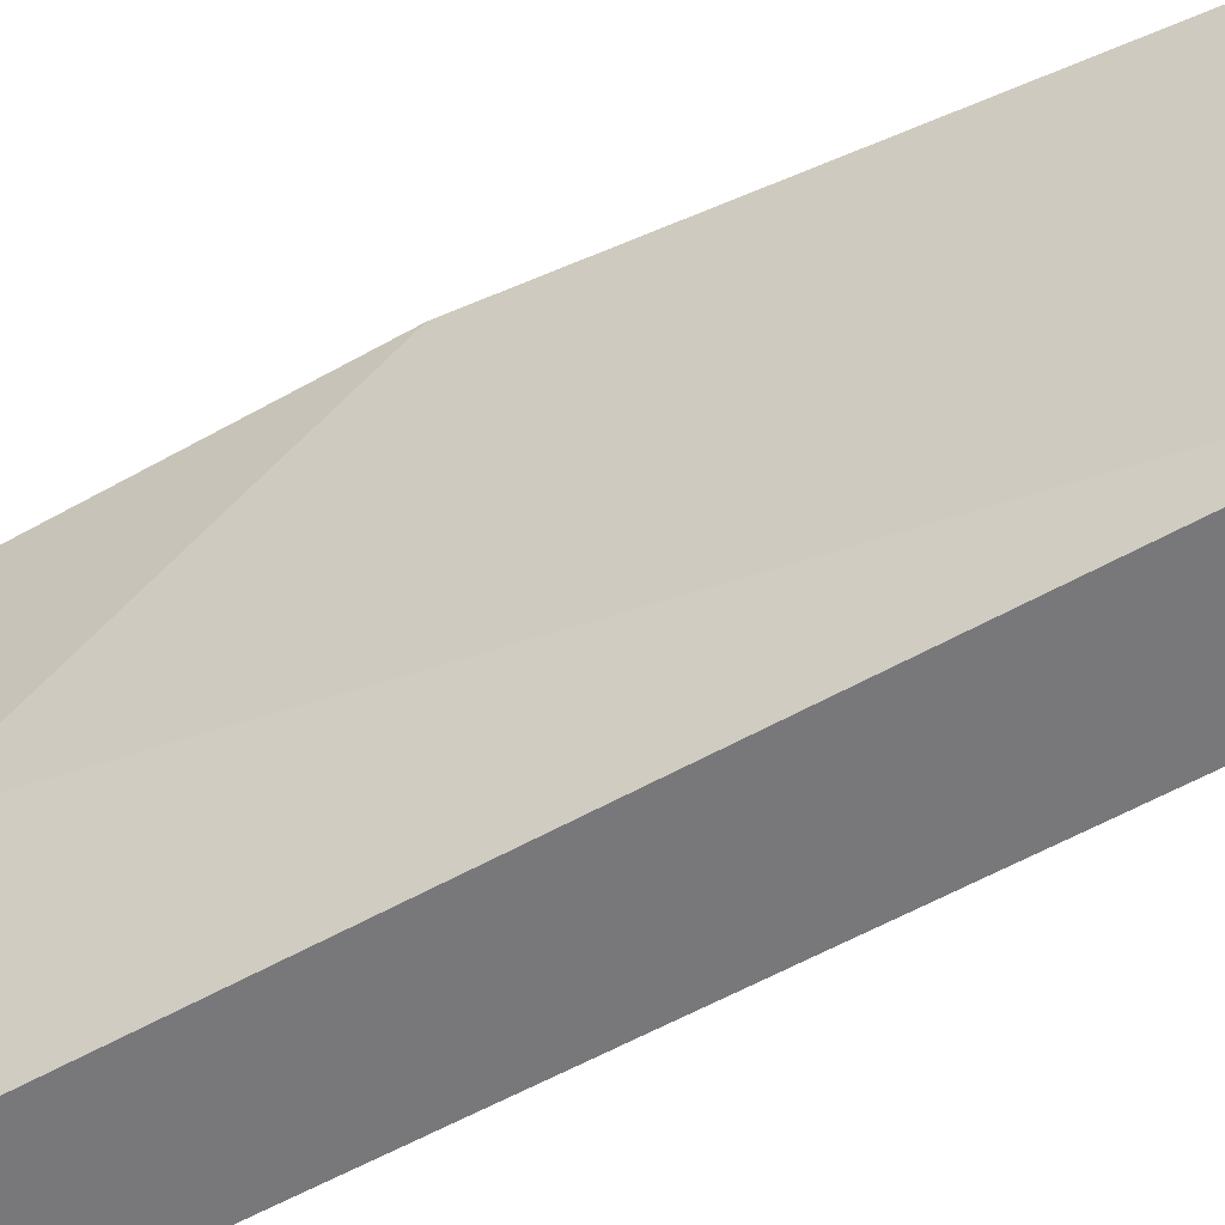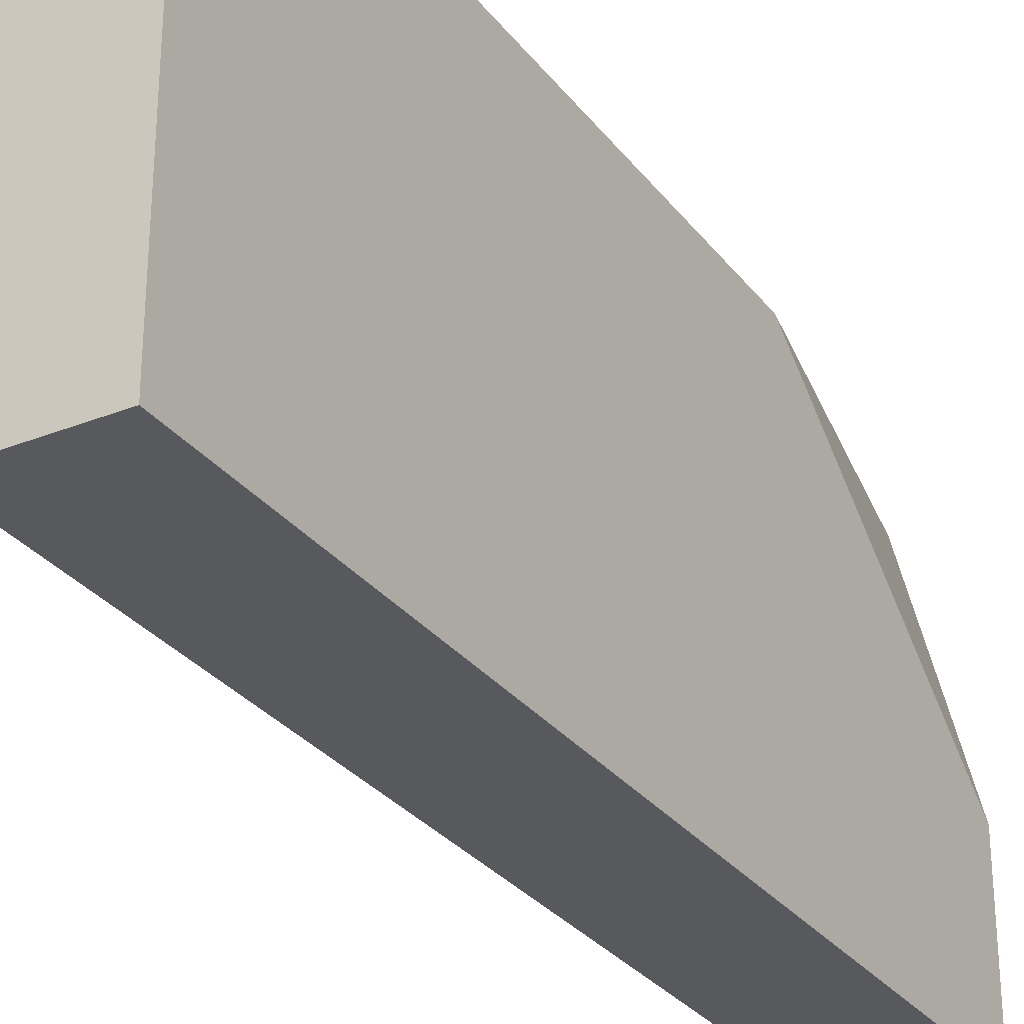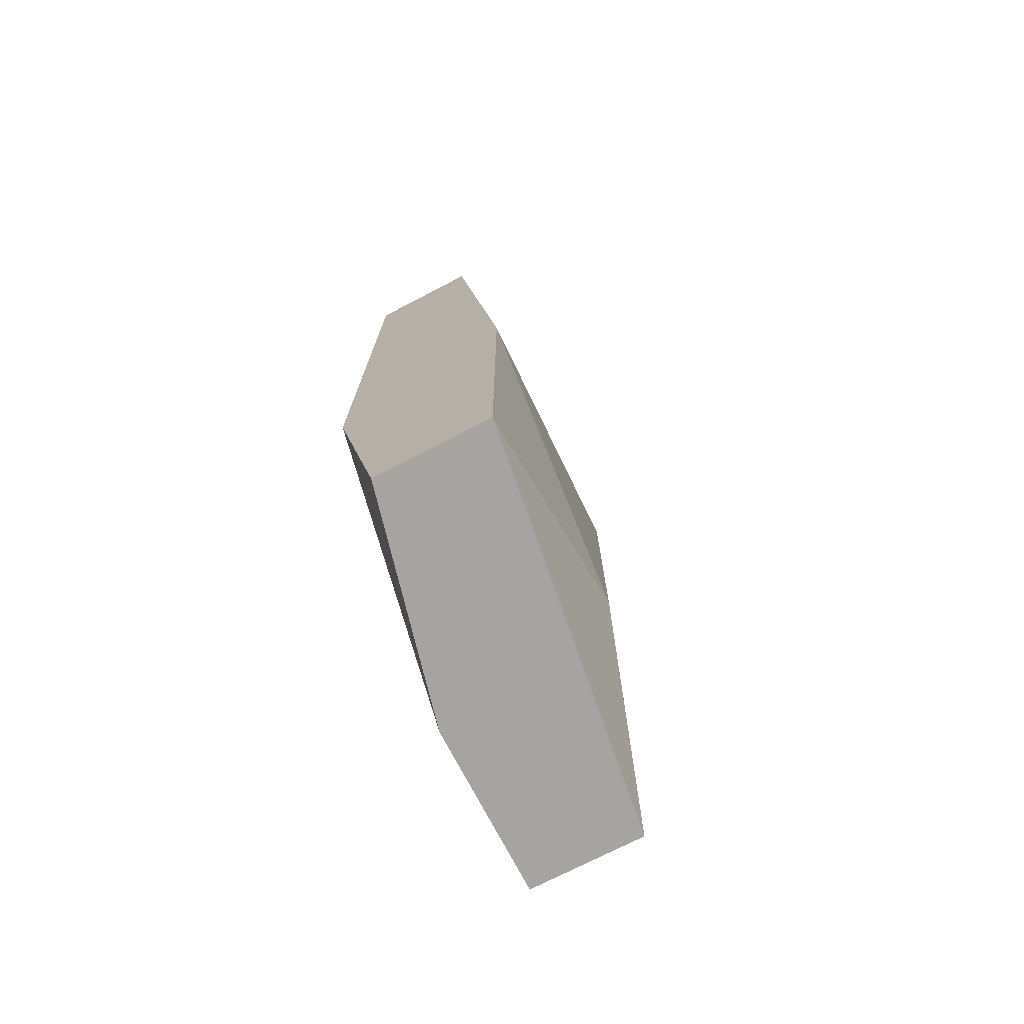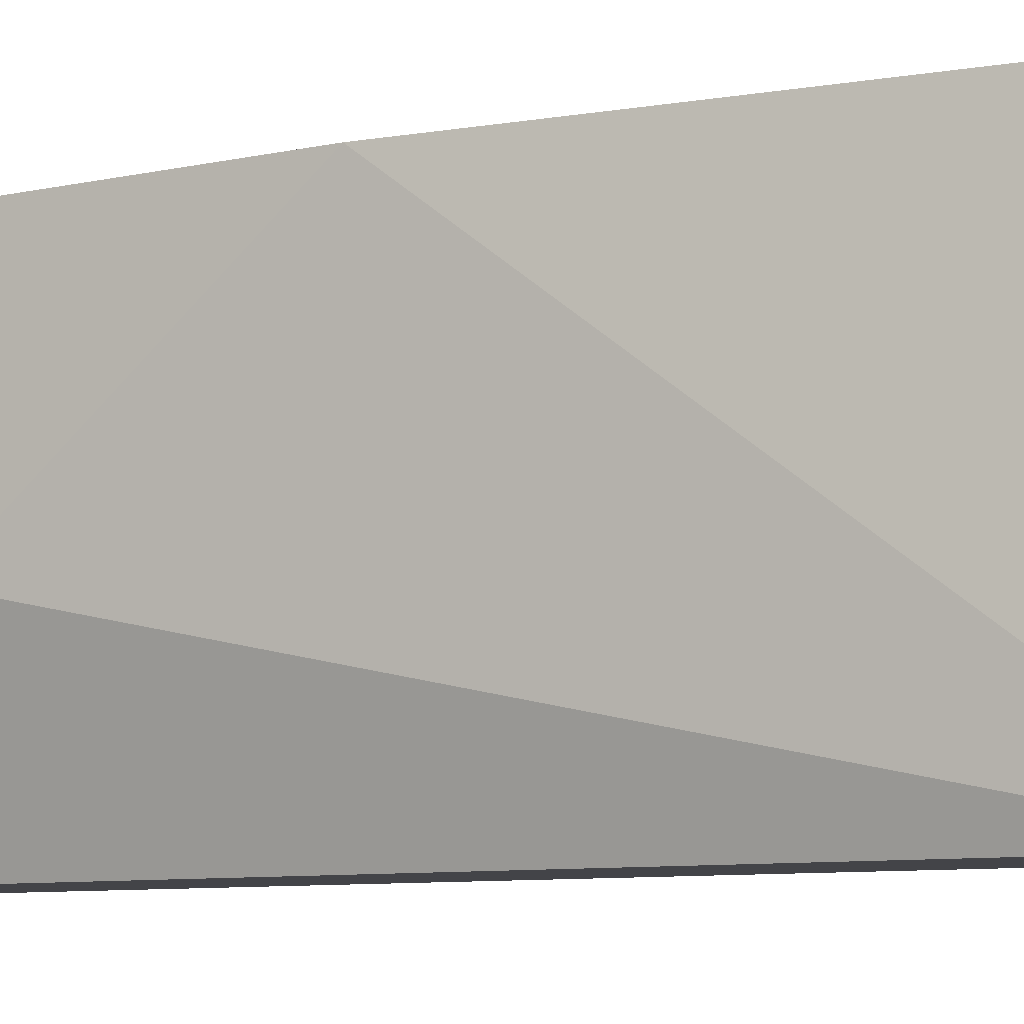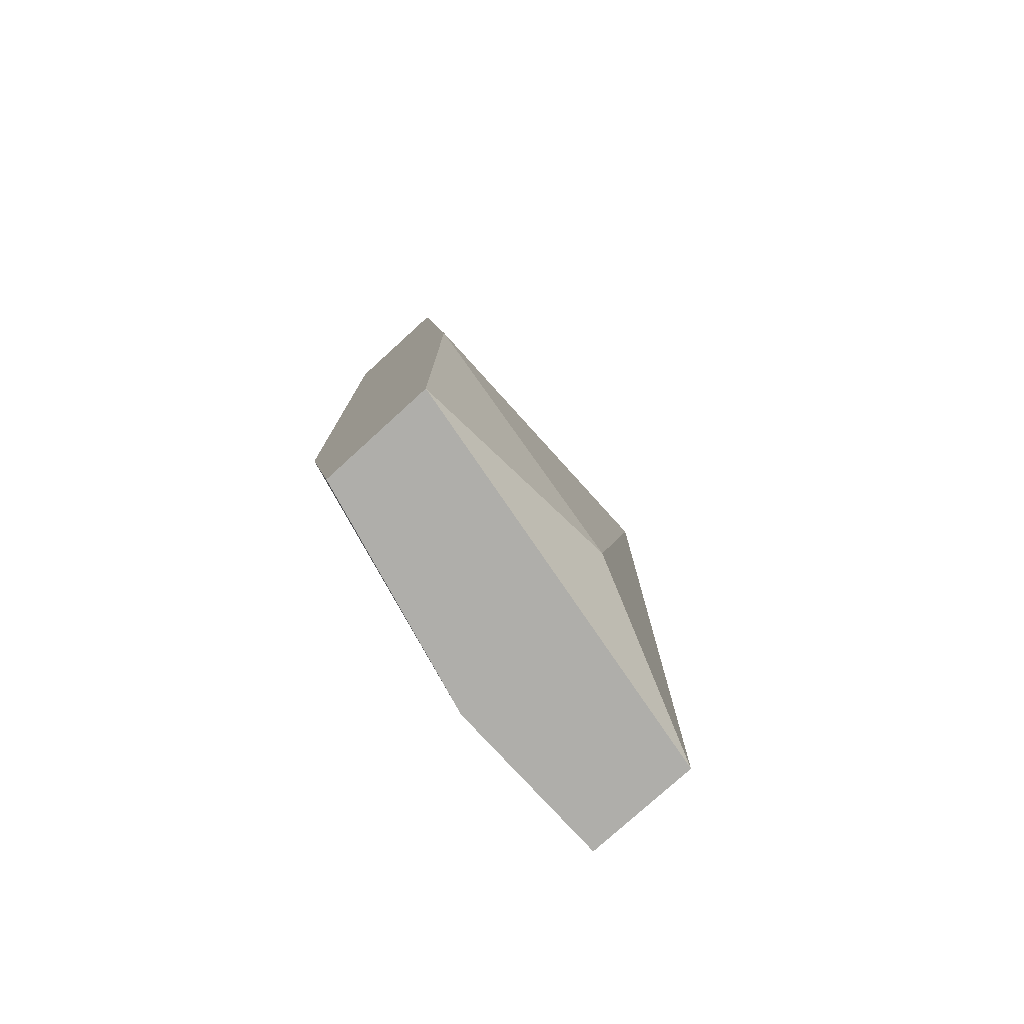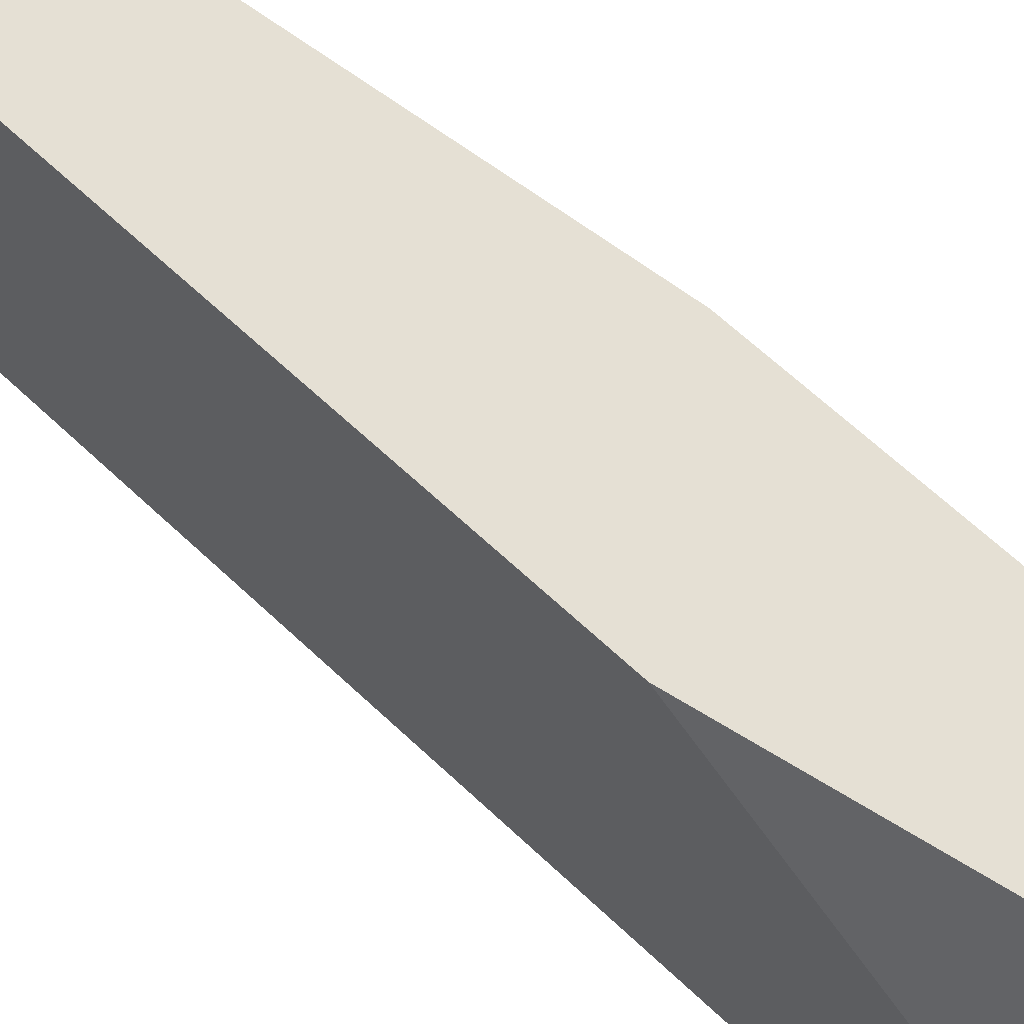
<metadata>
{"format":"obj","ext":"obj","renderer":"f3d","projection":"perspective","resolution":1024,"background":"white","views":[{"elev":-57.5,"azim":120.4,"up":"+Z"},{"elev":-29.9,"azim":-149.7,"up":"+Z"},{"elev":-73.5,"azim":27.4,"up":"+Y"},{"elev":-8.3,"azim":121.3,"up":"+Z"},{"elev":-77.6,"azim":42.4,"up":"+Y"},{"elev":65.8,"azim":-46.7,"up":"+Z"}]}
</metadata>
<code>
v 0.05683 0.01709 0.02429
v 0.05683 0.005629 0.02429
v 0.05683 0.008901 0.01774
v 0.05356 0.005629 0.02429
v 0.0552 0.03182 0.01283
v 0.0552 0.03182 0.02429
v 0.0552 0.005629 0.01283
v 0.05192 0.01381 0.02429
v 0.05192 0.03182 0.01283
v 0.05192 0.03182 0.02429
v 0.05192 0.005629 0.01283
v 0.05192 0.005629 0.01774
f 2 8 4
f 10 6 5
f 6 10 2
f 2 12 7
f 12 10 9
f 10 5 9
f 5 7 9
f 10 12 8
f 2 10 8
f 7 12 11
f 12 9 11
f 9 7 11
f 7 5 3
f 2 7 3
f 5 6 1
f 6 2 1
f 3 5 1
f 2 3 1
f 12 2 4
f 8 12 4

</code>
